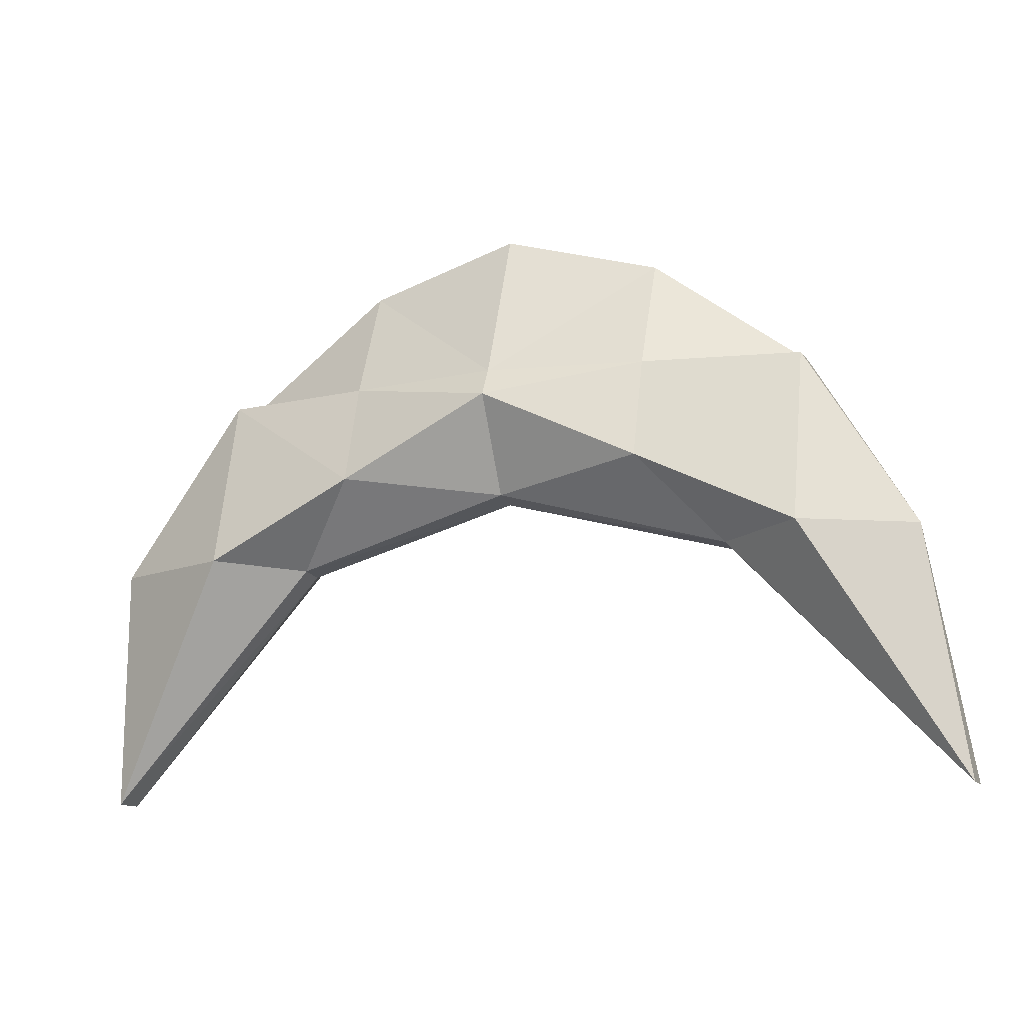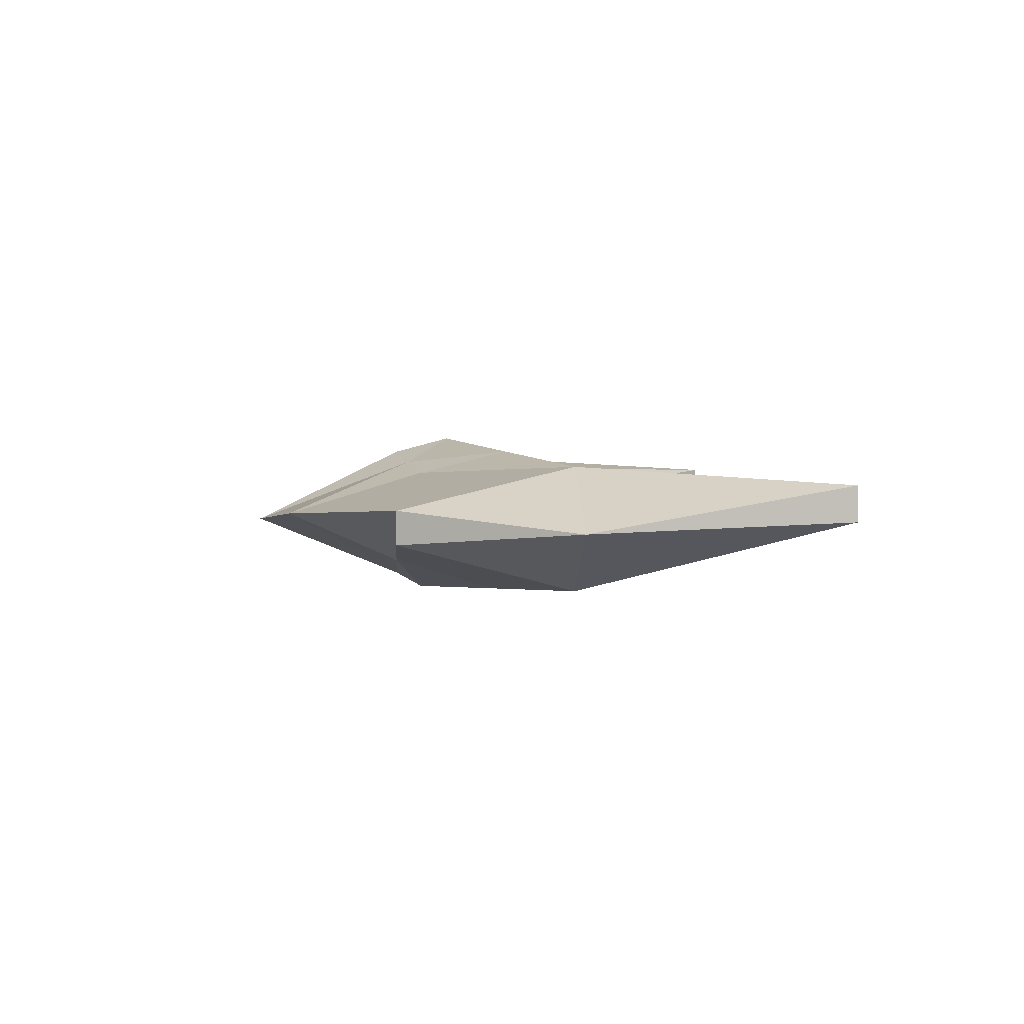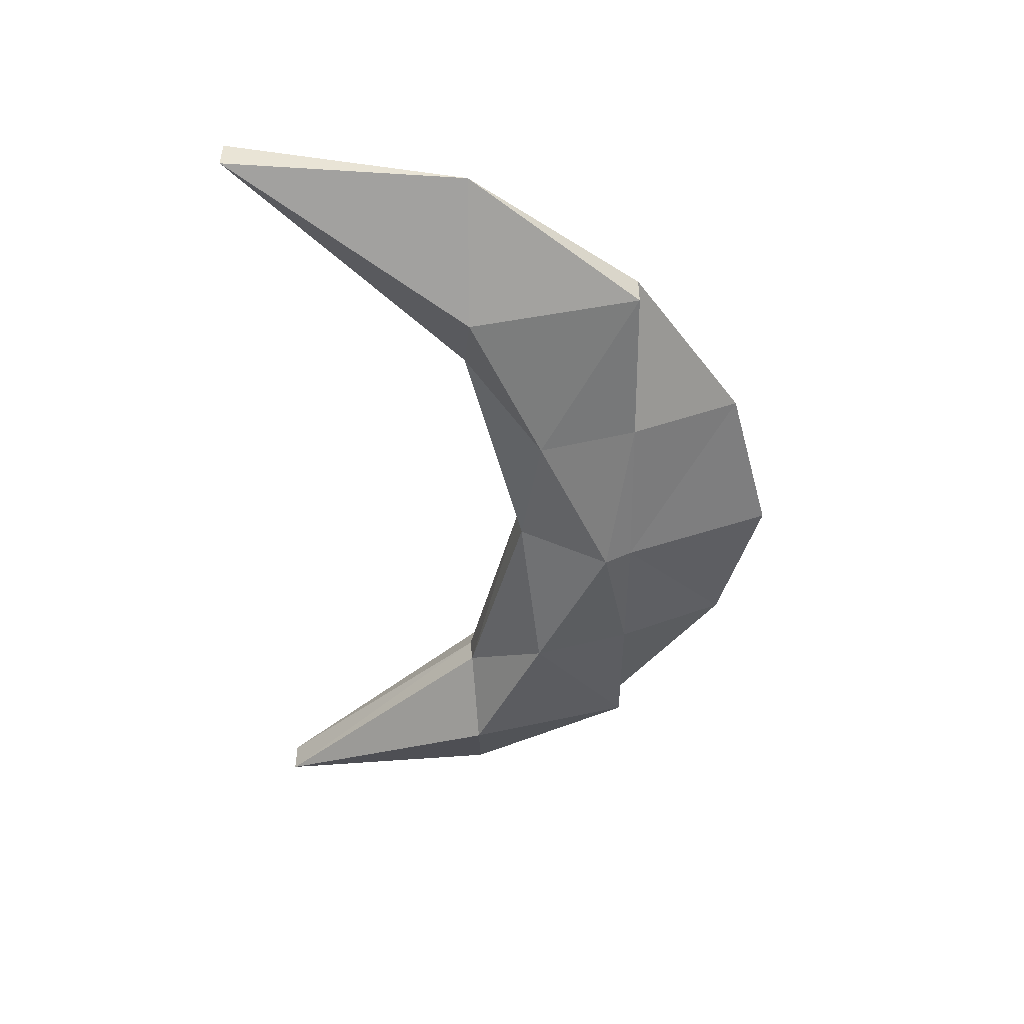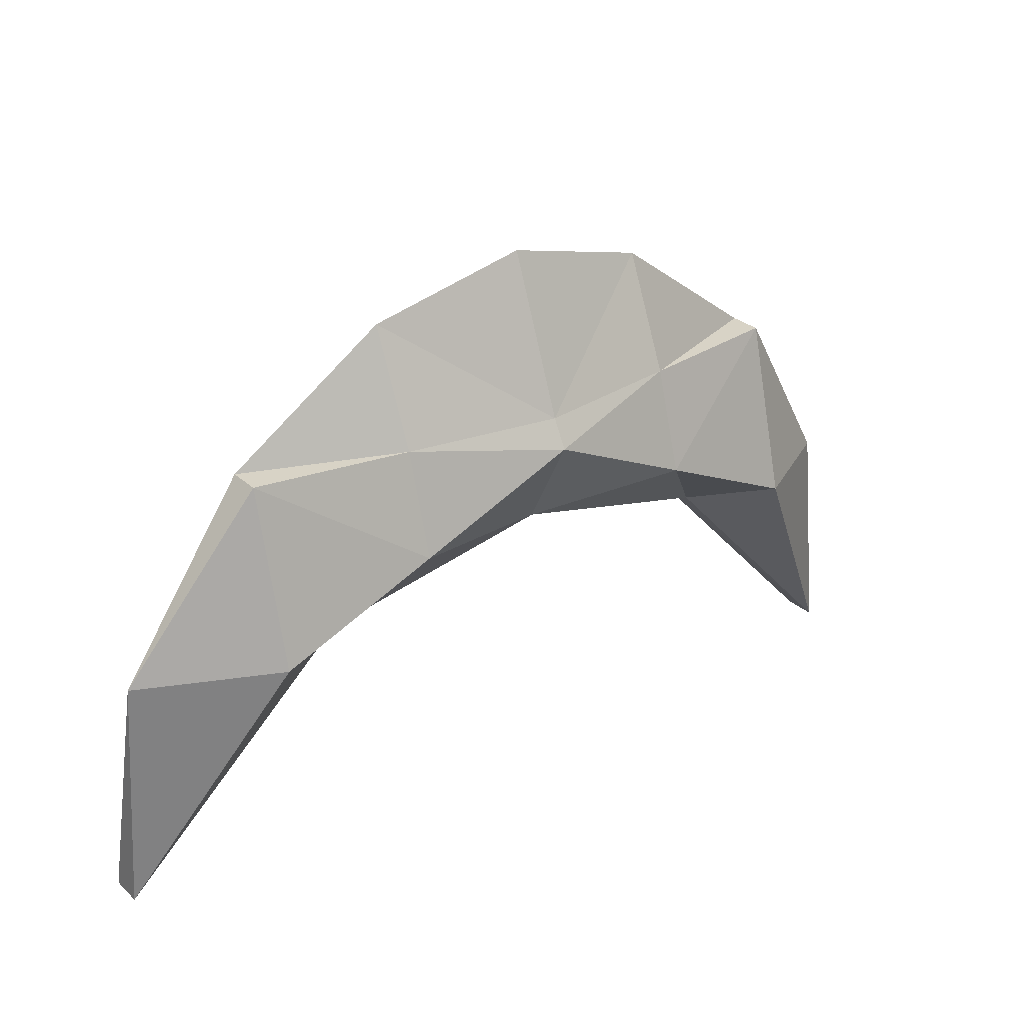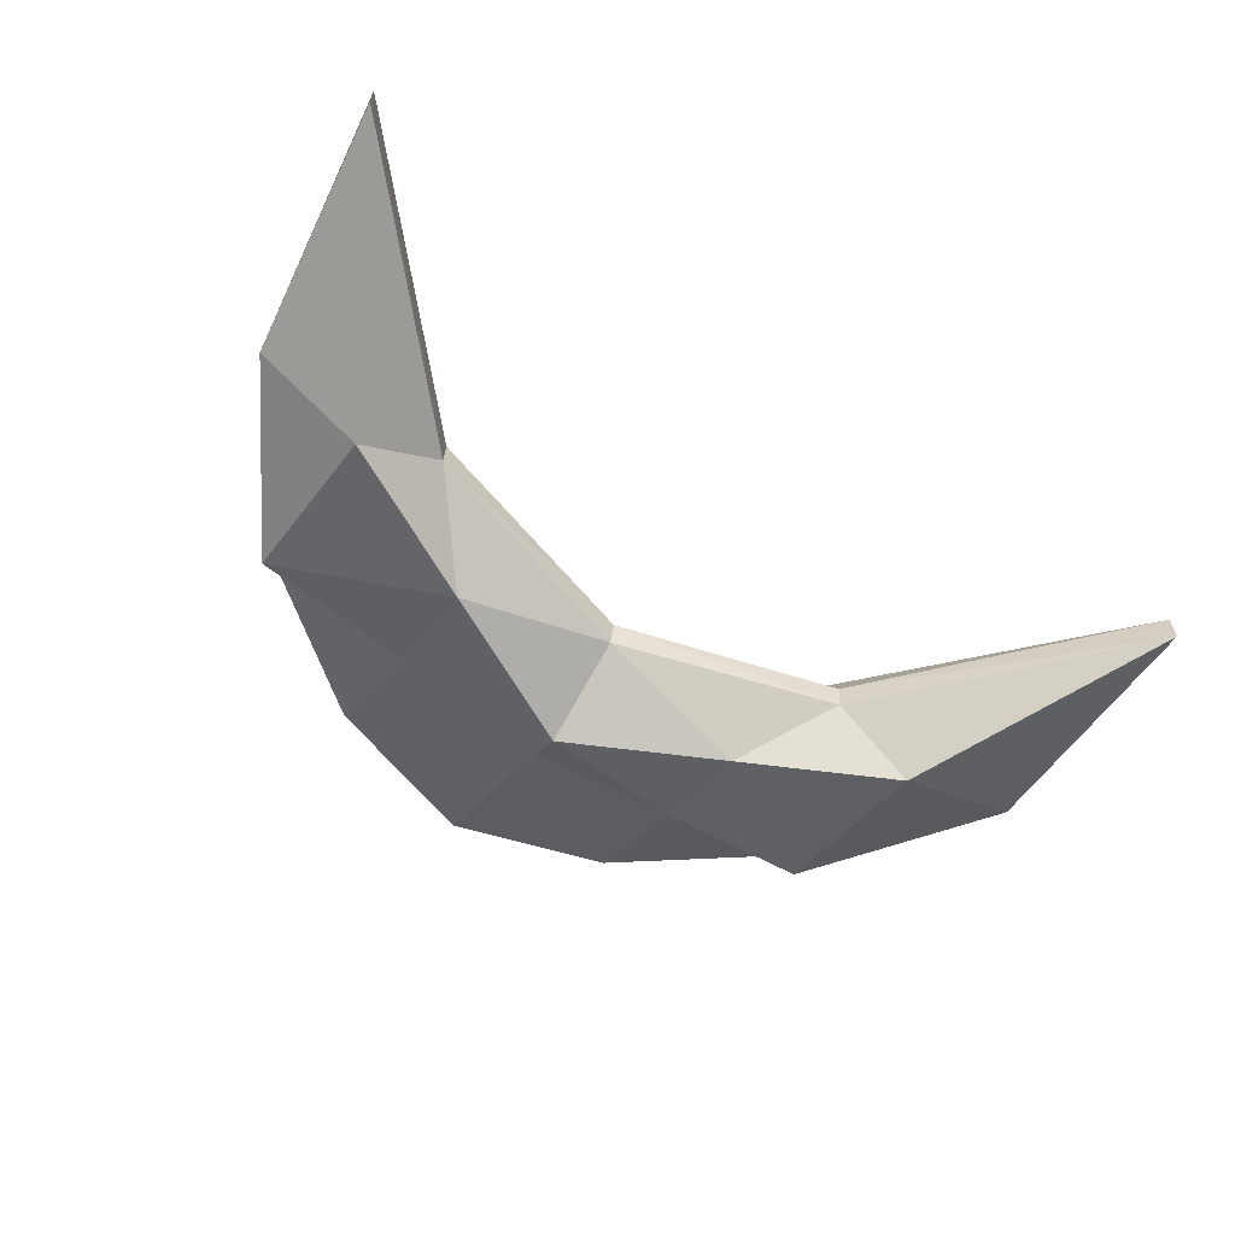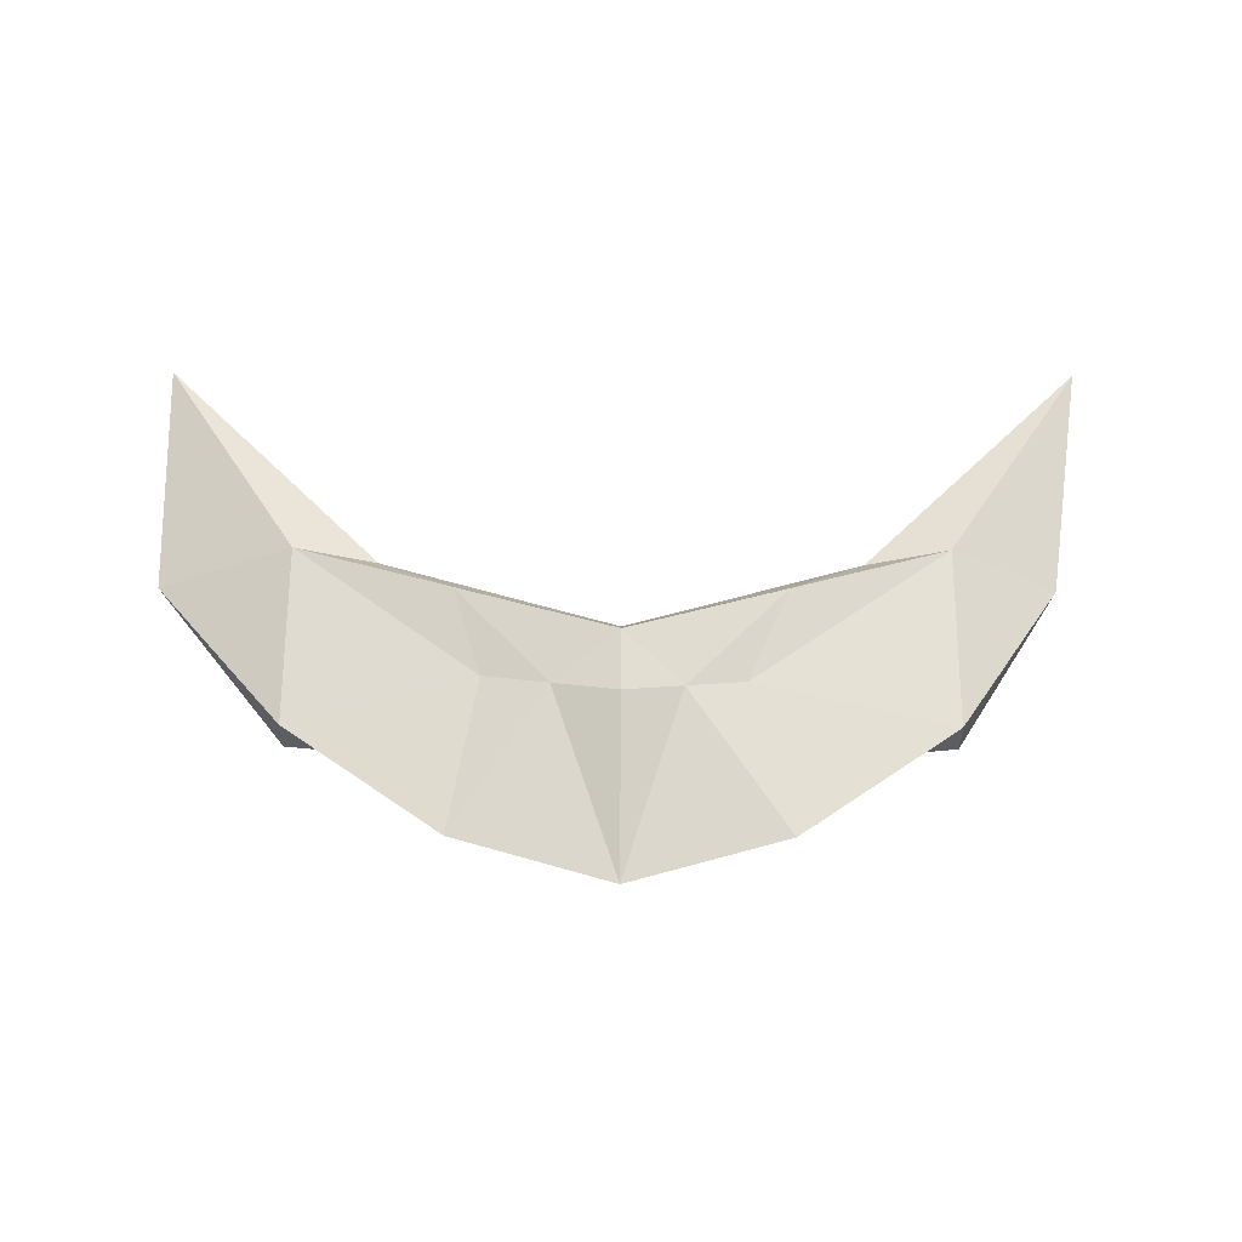
<metadata>
{"format":"obj","ext":"obj","renderer":"f3d","projection":"perspective","resolution":1024,"background":"white","views":[{"elev":-11.8,"azim":21.1,"up":"+Z"},{"elev":2.2,"azim":86.4,"up":"+Y"},{"elev":-48.3,"azim":-89.8,"up":"+Y"},{"elev":28.1,"azim":-36.8,"up":"+Z"},{"elev":-60.7,"azim":145.1,"up":"+Y"},{"elev":51.5,"azim":0.3,"up":"+Y"}]}
</metadata>
<code>
o Cube
v 1.146 0.0881 -0.7147
v 1.146 0.00296 -0.7147
v 0.2861 0.1035 0.2804
v 0.7792 -0.06708 0.3458
v -1.156 0.0881 -0.7147
v -1.156 0.00296 -0.7147
v -0.3251 0.1035 0.2667
v -0.7861 -0.06708 0.3458
v -0.003478 -0.0985 0.03834
v -0.003478 0.1594 0.3458
v -0.003478 -0.1895 0.3458
v -0.003478 0.1197 0.1346
v -0.7861 -0.1827 -0.09533
v 0.7792 0.1264 -0.09533
v -0.7861 0.1264 -0.09533
v 0.7792 -0.1827 -0.09533
v -0.003478 -0.2289 0.2757
v -0.003478 0.1979 0.2013
v 1.146 0.04553 -0.7147
v -0.7861 0.01821 0.3458
v 0.7792 0.01821 0.3458
v -1.156 0.04553 -0.7147
v -0.003478 -0.03245 0.02509
v -0.003478 -0.03245 0.7364
v 1.05 -0.02818 -0.09533
v -1.13 -0.02818 -0.09533
v 0.3879 -0.1283 0.3458
v 0.5713 0.1039 -0.0659
v 0.5713 -0.04777 -0.114
v 0.1413 0.1314 0.3131
v 0.3879 0.1621 0.05297
v 0.3879 -0.2058 0.09018
v 0.3879 -0.002779 0.6313
v 0.5713 0.0173 -0.1206
v -0.5797 -0.04777 -0.114
v -0.1643 0.1314 0.3063
v -0.3948 -0.1283 0.3458
v -0.5797 0.1039 -0.0659
v -0.3948 -0.2058 0.09018
v -0.3948 0.1621 0.05297
v -0.5797 0.0173 -0.1206
v -0.3948 -0.002779 0.6313
f 40 7 36
f 42 7 20
f 26 5 22
f 32 4 27
f 14 21 25
f 34 1 19
f 38 23 41
f 17 37 39
f 30 24 33
f 18 30 31
f 12 31 28
f 9 39 35
f 1 25 19
f 29 16 32
f 20 15 26
f 38 15 40
f 8 26 13
f 2 25 16
f 33 11 27
f 35 23 9
f 34 2 29
f 25 4 16
f 26 6 13
f 37 20 8
f 23 29 9
f 21 27 4
f 9 32 17
f 28 14 1
f 31 3 14
f 3 33 21
f 23 28 34
f 17 27 11
f 11 42 37
f 6 41 35
f 12 40 18
f 35 13 6
f 39 8 13
f 5 41 22
f 24 36 42
f 18 36 10
f 40 15 7
f 42 36 7
f 26 15 5
f 32 16 4
f 14 3 21
f 34 28 1
f 38 12 23
f 17 11 37
f 30 10 24
f 18 10 30
f 12 18 31
f 9 17 39
f 1 14 25
f 29 2 16
f 20 7 15
f 38 5 15
f 8 20 26
f 2 19 25
f 33 24 11
f 35 41 23
f 34 19 2
f 25 21 4
f 26 22 6
f 37 42 20
f 23 34 29
f 21 33 27
f 9 29 32
f 28 31 14
f 31 30 3
f 3 30 33
f 23 12 28
f 17 32 27
f 11 24 42
f 6 22 41
f 12 38 40
f 35 39 13
f 39 37 8
f 5 38 41
f 24 10 36
f 18 40 36

</code>
